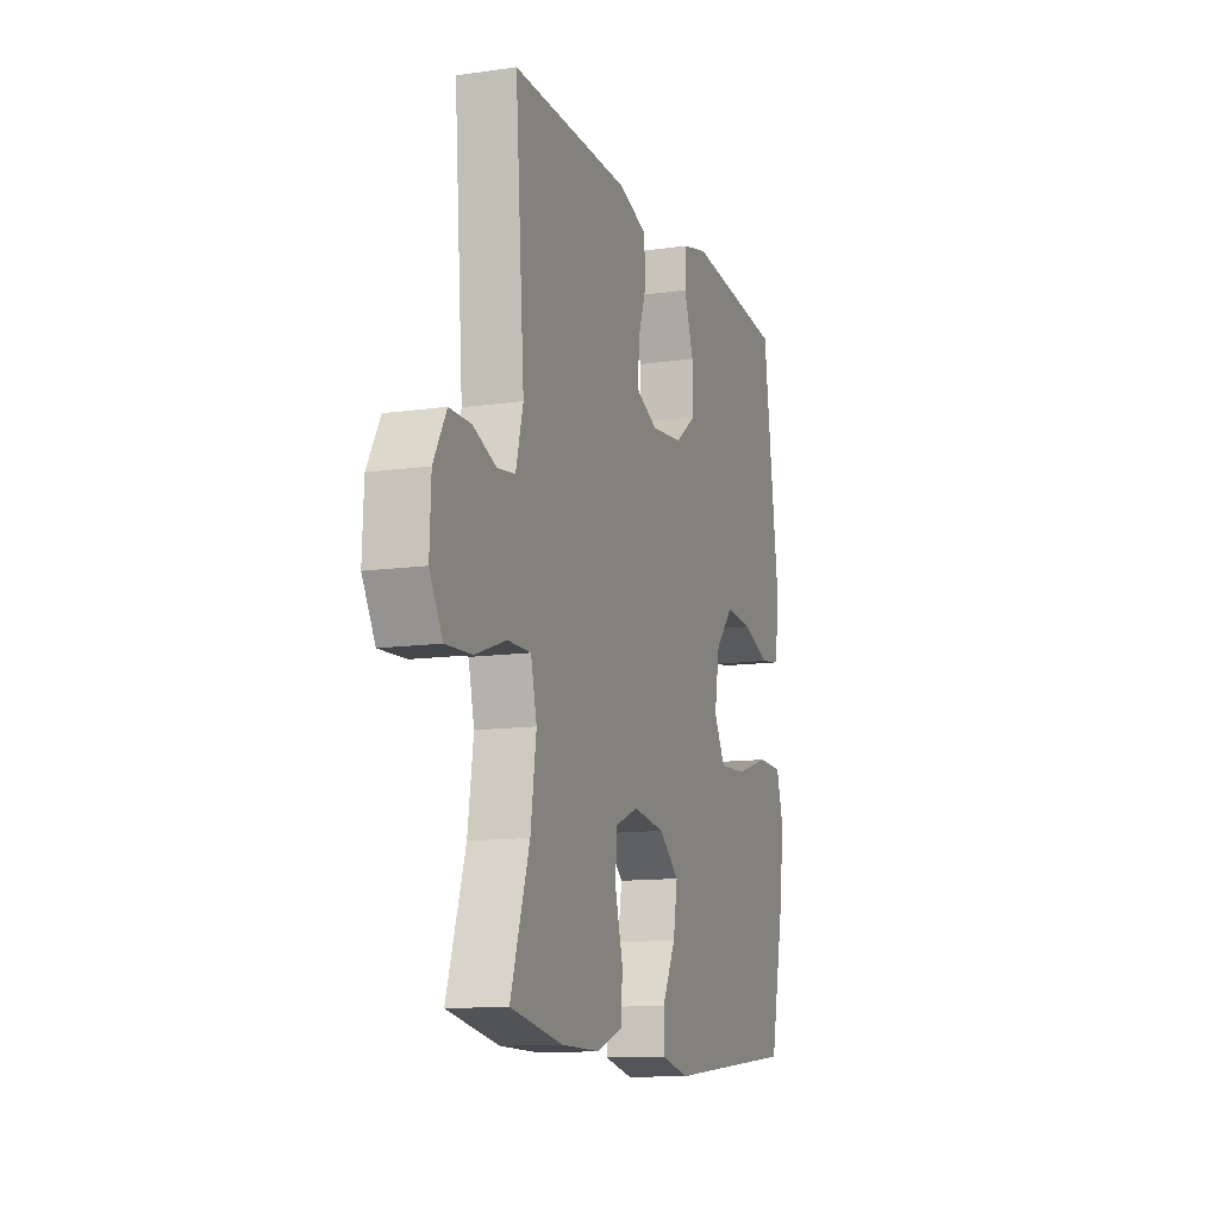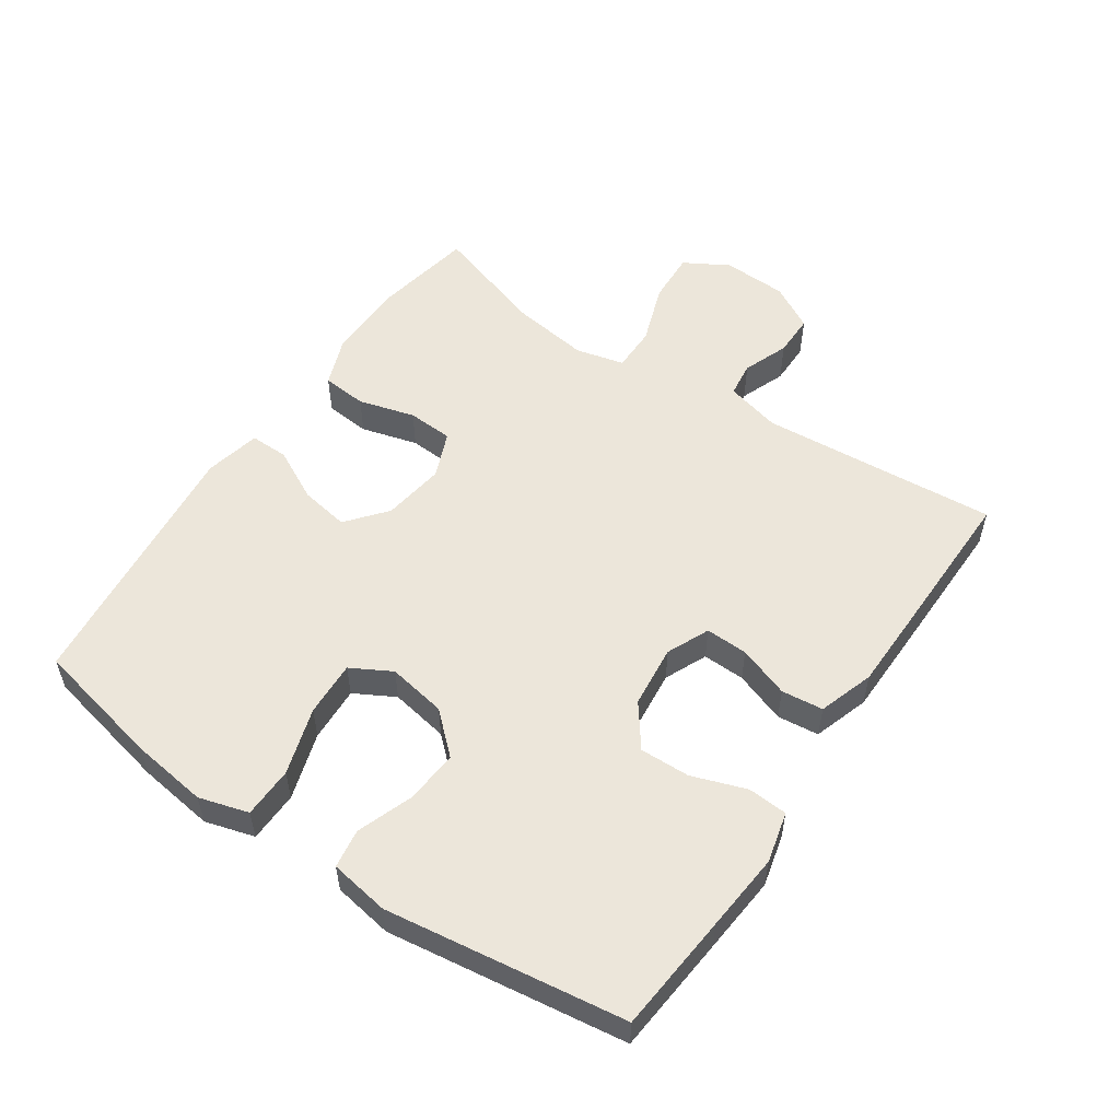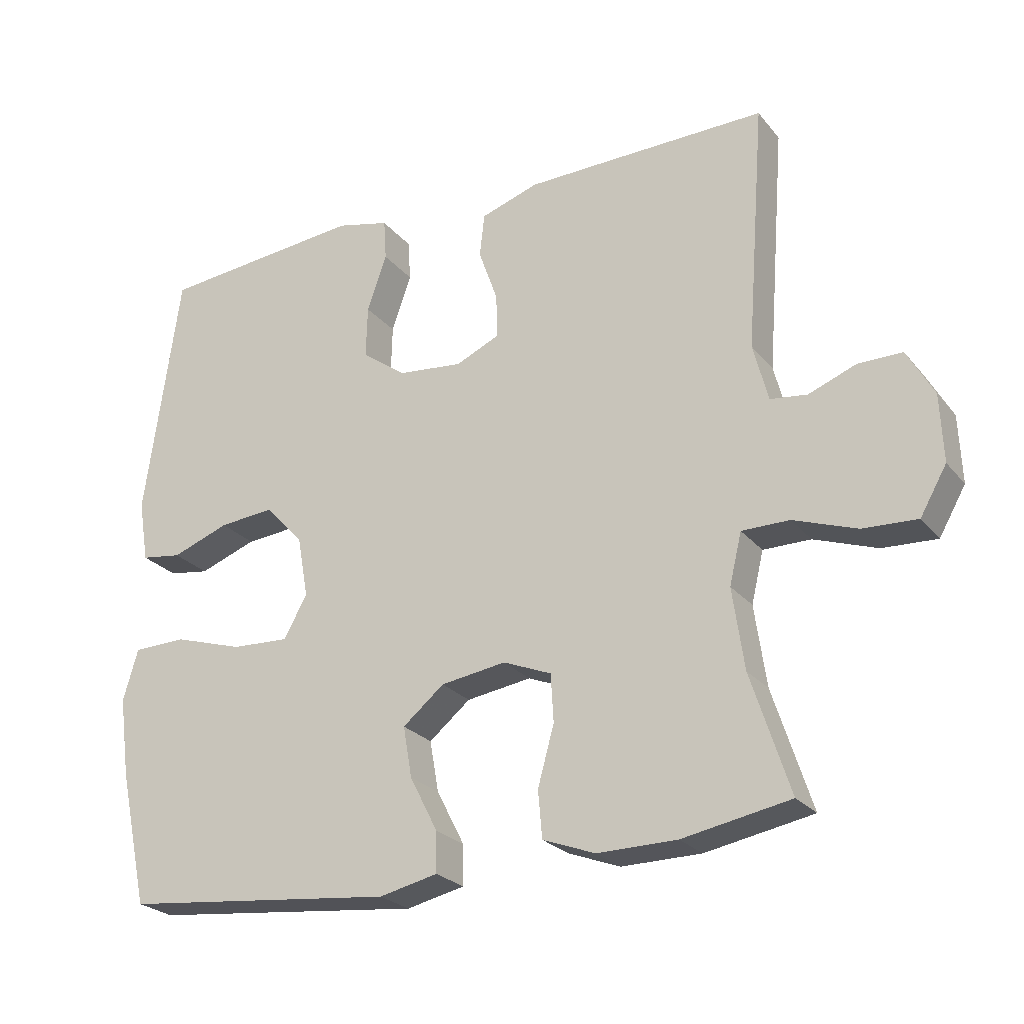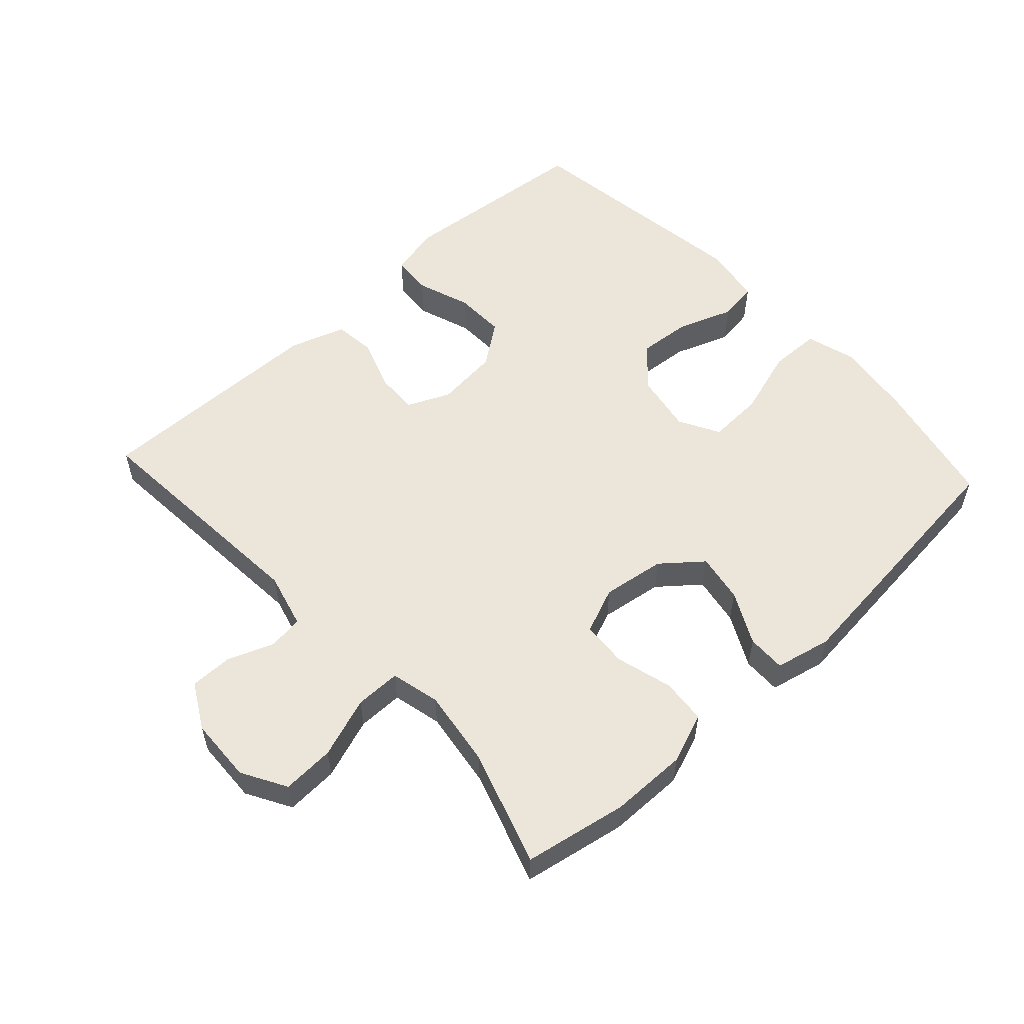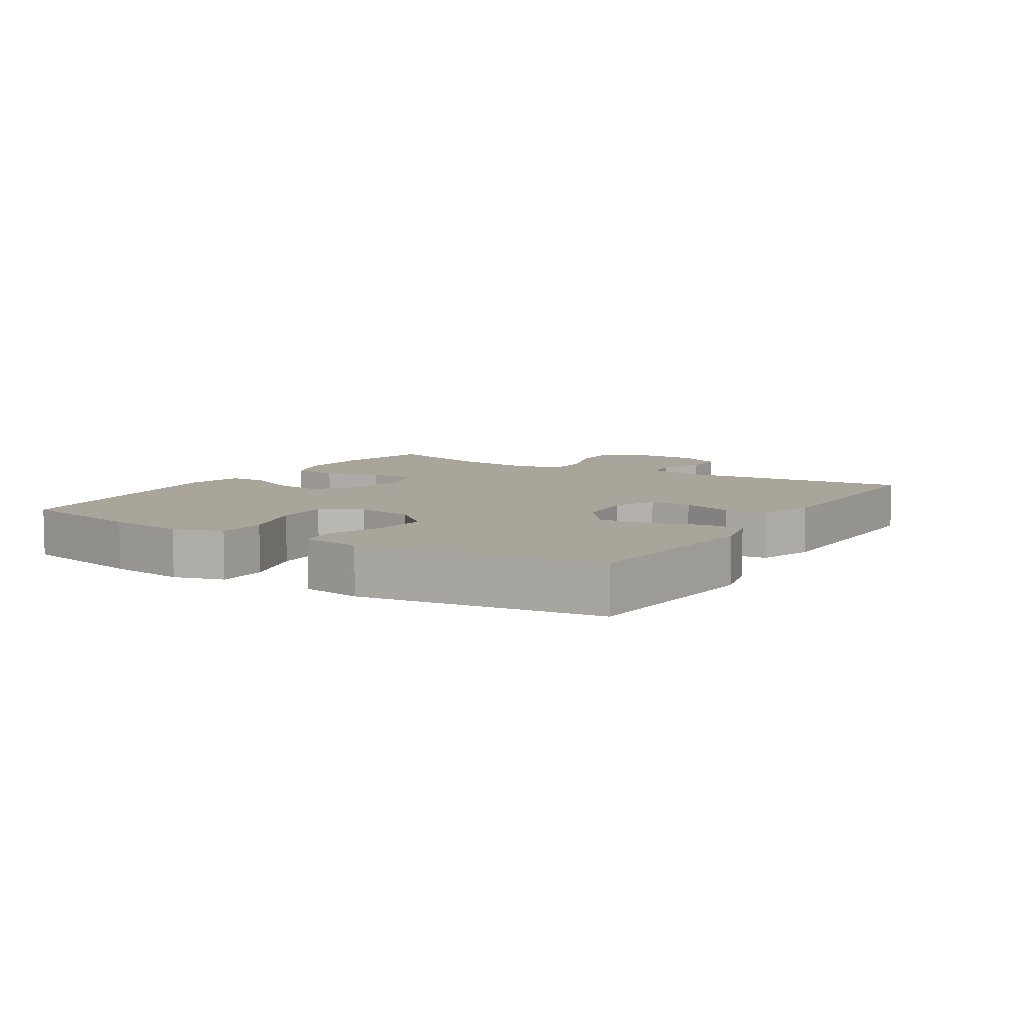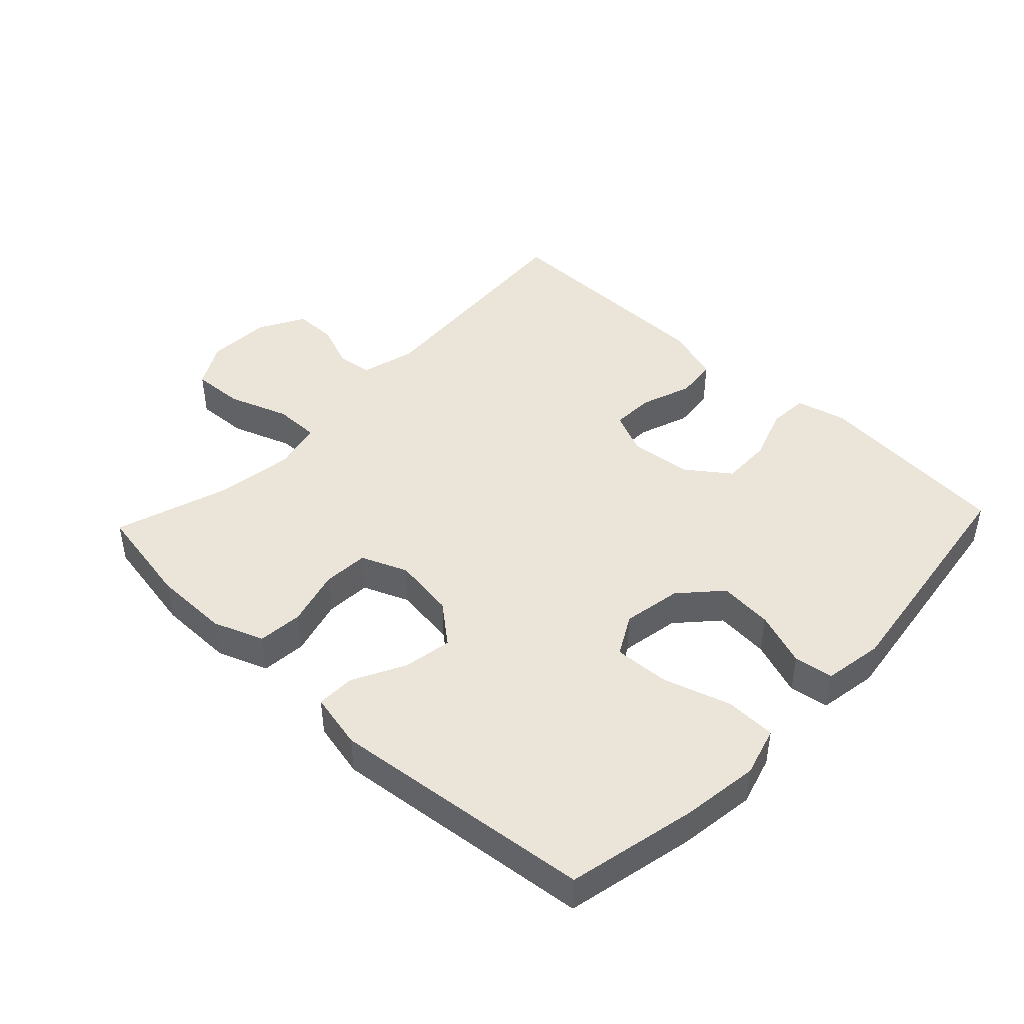
<metadata>
{"format":"obj","ext":"obj","renderer":"f3d","projection":"perspective","resolution":1024,"background":"white","views":[{"elev":-12.2,"azim":108.6,"up":"+Z"},{"elev":54.3,"azim":-55.9,"up":"+Y"},{"elev":-24.7,"azim":29.4,"up":"+Z"},{"elev":55.4,"azim":137.4,"up":"+Y"},{"elev":7.5,"azim":-58.3,"up":"+Y"},{"elev":44.6,"azim":-136.6,"up":"+Y"}]}
</metadata>
<code>
v -0.5 0.07 -0.5
v -0.543 0.07 -0.302
v -0.559 0.07 -0.184
v -0.537 0.07 -0.108
v -0.459 0.07 -0.106
v -0.356 0.07 -0.138
v -0.271 0.07 -0.142
v -0.237 0.07 -0.08
v -0.253 0.07 0.01
v -0.309 0.07 0.071
v -0.391 0.07 0.064
v -0.476 0.07 0.033
v -0.536 0.07 0.042
v -0.551 0.07 0.133
v -0.5 0.07 0.5
v -0.318 0.07 0.517
v -0.198 0.07 0.528
v -0.12 0.07 0.509
v -0.116 0.07 0.448
v -0.145 0.07 0.365
v -0.147 0.07 0.288
v -0.082 0.07 0.24
v 0.014 0.07 0.23
v 0.079 0.07 0.259
v 0.077 0.07 0.324
v 0.049 0.07 0.403
v 0.056 0.07 0.467
v 0.141 0.07 0.495
v 0.268 0.07 0.497
v 0.5 0.07 0.5
v 0.472 0.07 0.135
v 0.494 0.07 0.05
v 0.548 0.07 0.043
v 0.618 0.07 0.07
v 0.683 0.07 0.07
v 0.722 0.07 0
v 0.726 0.07 -0.099
v 0.687 0.07 -0.167
v 0.607 0.07 -0.163
v 0.514 0.07 -0.13
v 0.444 0.07 -0.13
v 0.426 0.07 -0.205
v 0.443 0.07 -0.324
v 0.5 0.07 -0.5
v 0.342 0.07 -0.529
v 0.225 0.07 -0.53
v 0.148 0.07 -0.501
v 0.142 0.07 -0.432
v 0.166 0.07 -0.345
v 0.162 0.07 -0.275
v 0.091 0.07 -0.246
v -0.005 0.07 -0.26
v -0.066 0.07 -0.31
v -0.053 0.07 -0.385
v -0.012 0.07 -0.465
v -0.011 0.07 -0.524
v -0.097 0.07 -0.543
v -0.5 0 -0.5
v -0.543 0 -0.302
v -0.559 0 -0.184
v -0.537 0 -0.108
v -0.459 0 -0.106
v -0.356 0 -0.138
v -0.271 0 -0.142
v -0.237 0 -0.08
v -0.253 0 0.01
v -0.309 0 0.071
v -0.391 0 0.064
v -0.476 0 0.033
v -0.536 0 0.042
v -0.551 0 0.133
v -0.5 0 0.5
v -0.318 0 0.517
v -0.198 0 0.528
v -0.12 0 0.509
v -0.116 0 0.448
v -0.145 0 0.365
v -0.147 0 0.288
v -0.082 0 0.24
v 0.014 0 0.23
v 0.079 0 0.259
v 0.077 0 0.324
v 0.049 0 0.403
v 0.056 0 0.467
v 0.141 0 0.495
v 0.268 0 0.497
v 0.5 0 0.5
v 0.472 0 0.135
v 0.494 0 0.05
v 0.548 0 0.043
v 0.618 0 0.07
v 0.683 0 0.07
v 0.722 0 0
v 0.726 0 -0.099
v 0.687 0 -0.167
v 0.607 0 -0.163
v 0.514 0 -0.13
v 0.444 0 -0.13
v 0.426 0 -0.205
v 0.443 0 -0.324
v 0.5 0 -0.5
v 0.342 0 -0.529
v 0.225 0 -0.53
v 0.148 0 -0.501
v 0.142 0 -0.432
v 0.166 0 -0.345
v 0.162 0 -0.275
v 0.091 0 -0.246
v -0.005 0 -0.26
v -0.066 0 -0.31
v -0.053 0 -0.385
v -0.012 0 -0.465
v -0.011 0 -0.524
v -0.097 0 -0.543
f 54 55 56 57
f 53 54 57 1
f 52 53 1 2
f 51 52 2 3
f 46 47 48 49
f 46 49 50
f 43 44 45 46
f 42 43 46 50
f 41 42 50 51
f 37 38 39 40
f 37 40 41
f 36 37 41
f 33 34 35 36
f 32 33 36 41
f 31 32 41 51
f 25 26 27 28
f 24 25 28 29
f 17 18 19 20
f 17 20 21
f 16 17 21
f 15 16 21
f 14 15 21 22
f 11 12 13 14
f 10 11 14 22
f 3 4 5 6
f 3 6 7
f 51 3 7
f 31 51 7 8
f 24 29 30 31
f 23 24 31 8
f 9 10 22 23
f 8 9 23
f 114 113 112 111
f 58 114 111 110
f 59 58 110 109
f 60 59 109 108
f 106 105 104 103
f 107 106 103
f 103 102 101 100
f 107 103 100 99
f 108 107 99 98
f 97 96 95 94
f 98 97 94
f 98 94 93
f 93 92 91 90
f 98 93 90 89
f 108 98 89 88
f 85 84 83 82
f 86 85 82 81
f 77 76 75 74
f 78 77 74
f 78 74 73
f 78 73 72
f 79 78 72 71
f 71 70 69 68
f 79 71 68 67
f 63 62 61 60
f 64 63 60
f 64 60 108
f 65 64 108 88
f 88 87 86 81
f 65 88 81 80
f 80 79 67 66
f 80 66 65
f 1 58 59 2
f 2 59 60 3
f 3 60 61 4
f 4 61 62 5
f 5 62 63 6
f 6 63 64 7
f 7 64 65 8
f 8 65 66 9
f 9 66 67 10
f 10 67 68 11
f 11 68 69 12
f 12 69 70 13
f 13 70 71 14
f 14 71 72 15
f 15 72 73 16
f 16 73 74 17
f 17 74 75 18
f 18 75 76 19
f 19 76 77 20
f 20 77 78 21
f 21 78 79 22
f 22 79 80 23
f 23 80 81 24
f 24 81 82 25
f 25 82 83 26
f 26 83 84 27
f 27 84 85 28
f 28 85 86 29
f 29 86 87 30
f 30 87 88 31
f 31 88 89 32
f 32 89 90 33
f 33 90 91 34
f 34 91 92 35
f 35 92 93 36
f 36 93 94 37
f 37 94 95 38
f 38 95 96 39
f 39 96 97 40
f 40 97 98 41
f 41 98 99 42
f 42 99 100 43
f 43 100 101 44
f 44 101 102 45
f 45 102 103 46
f 46 103 104 47
f 47 104 105 48
f 48 105 106 49
f 49 106 107 50
f 50 107 108 51
f 51 108 109 52
f 52 109 110 53
f 53 110 111 54
f 54 111 112 55
f 55 112 113 56
f 56 113 114 57
f 57 114 58 1

</code>
